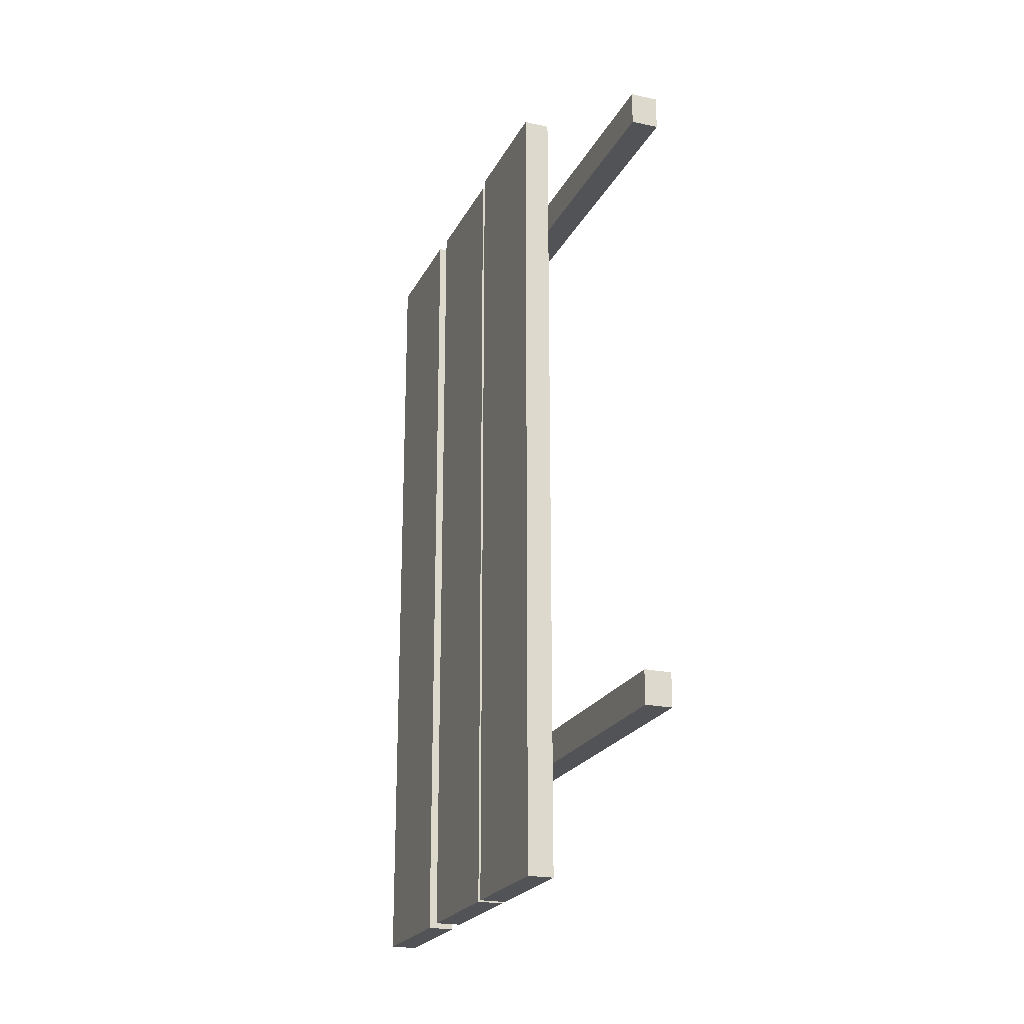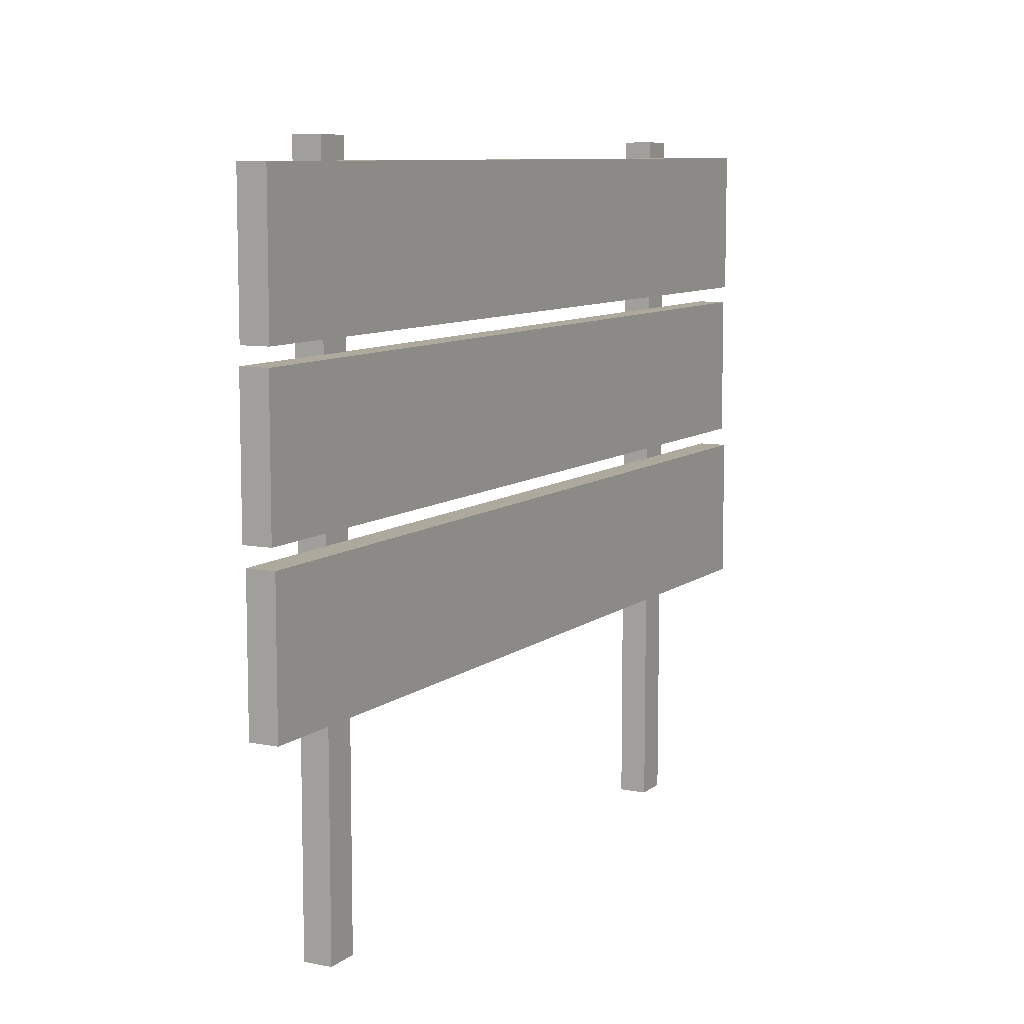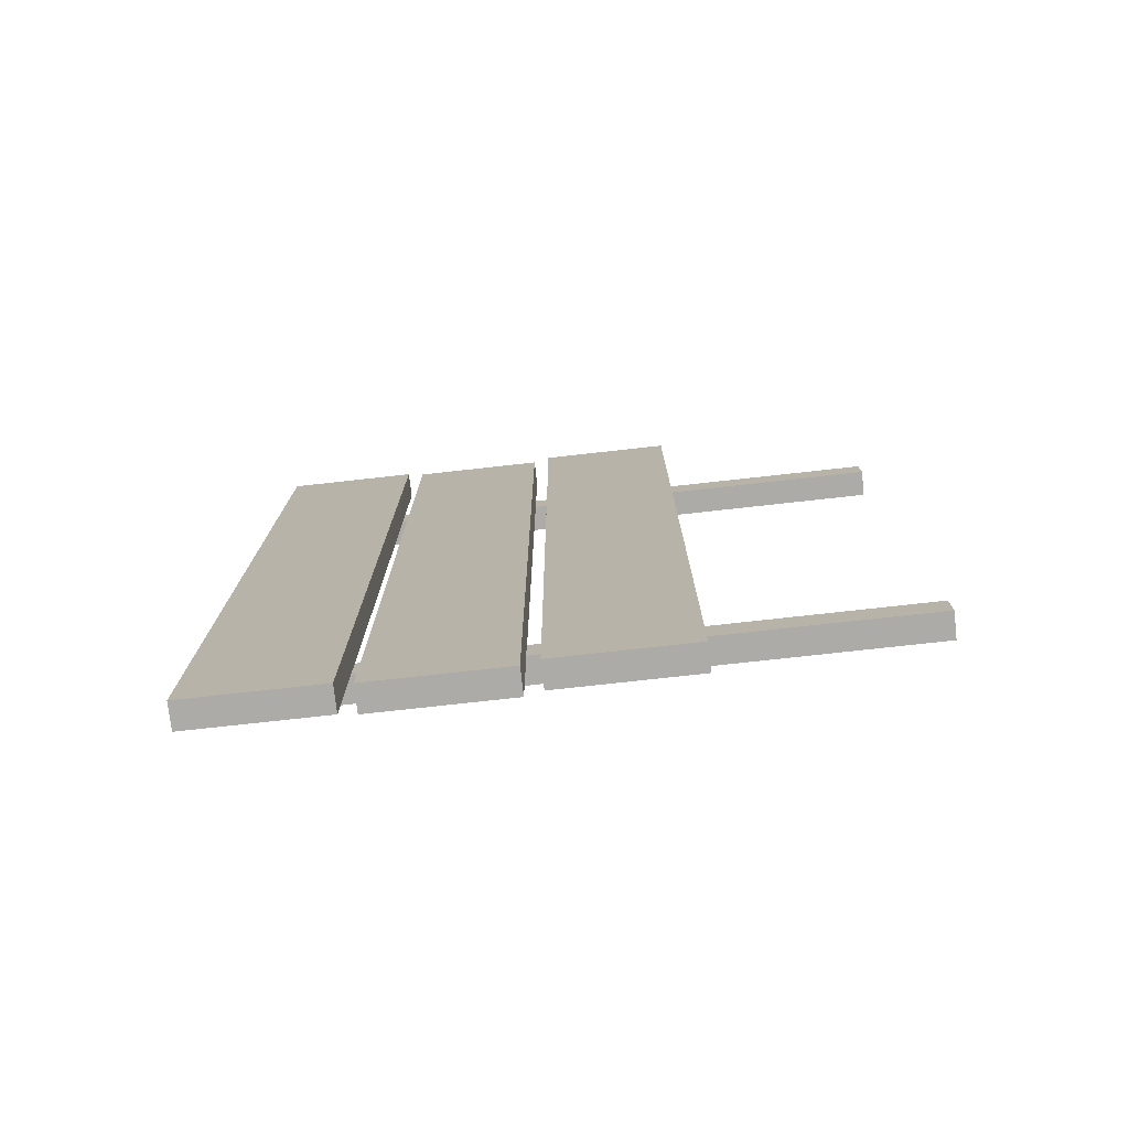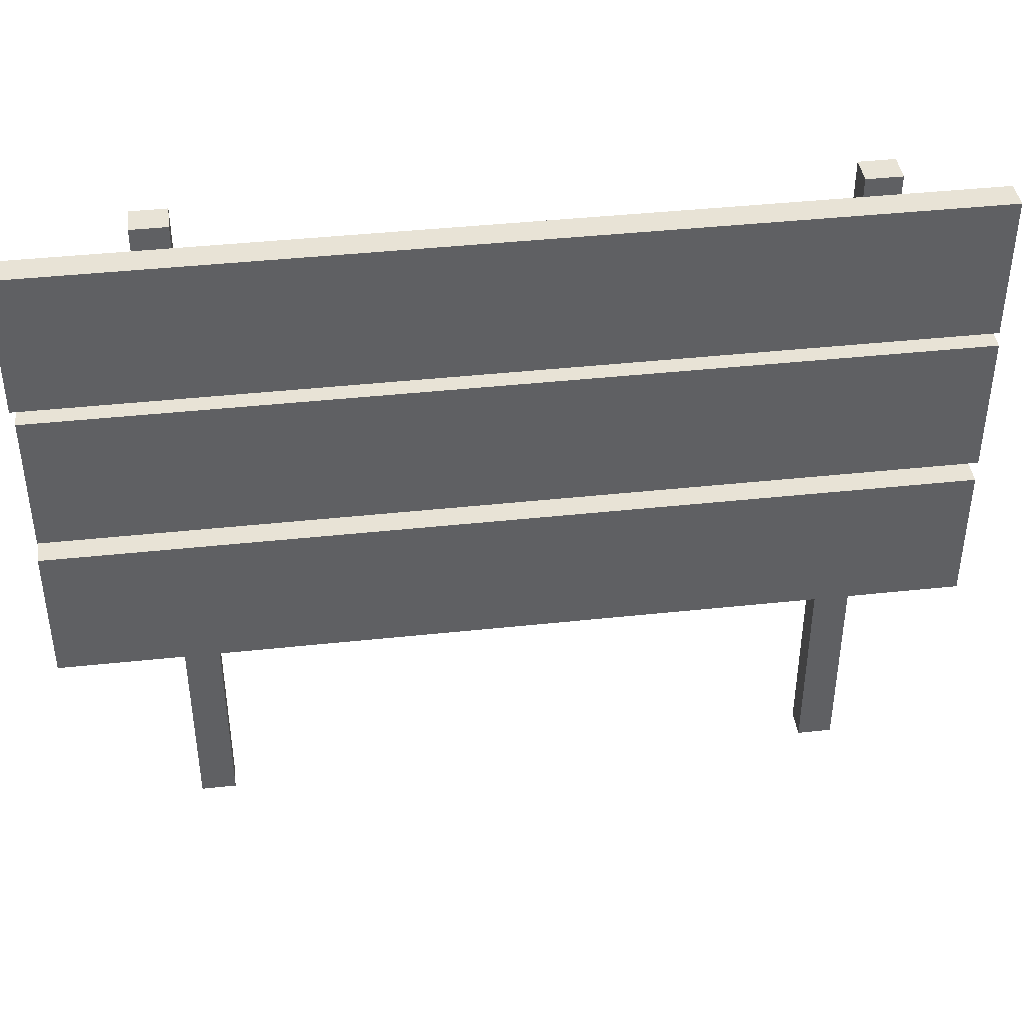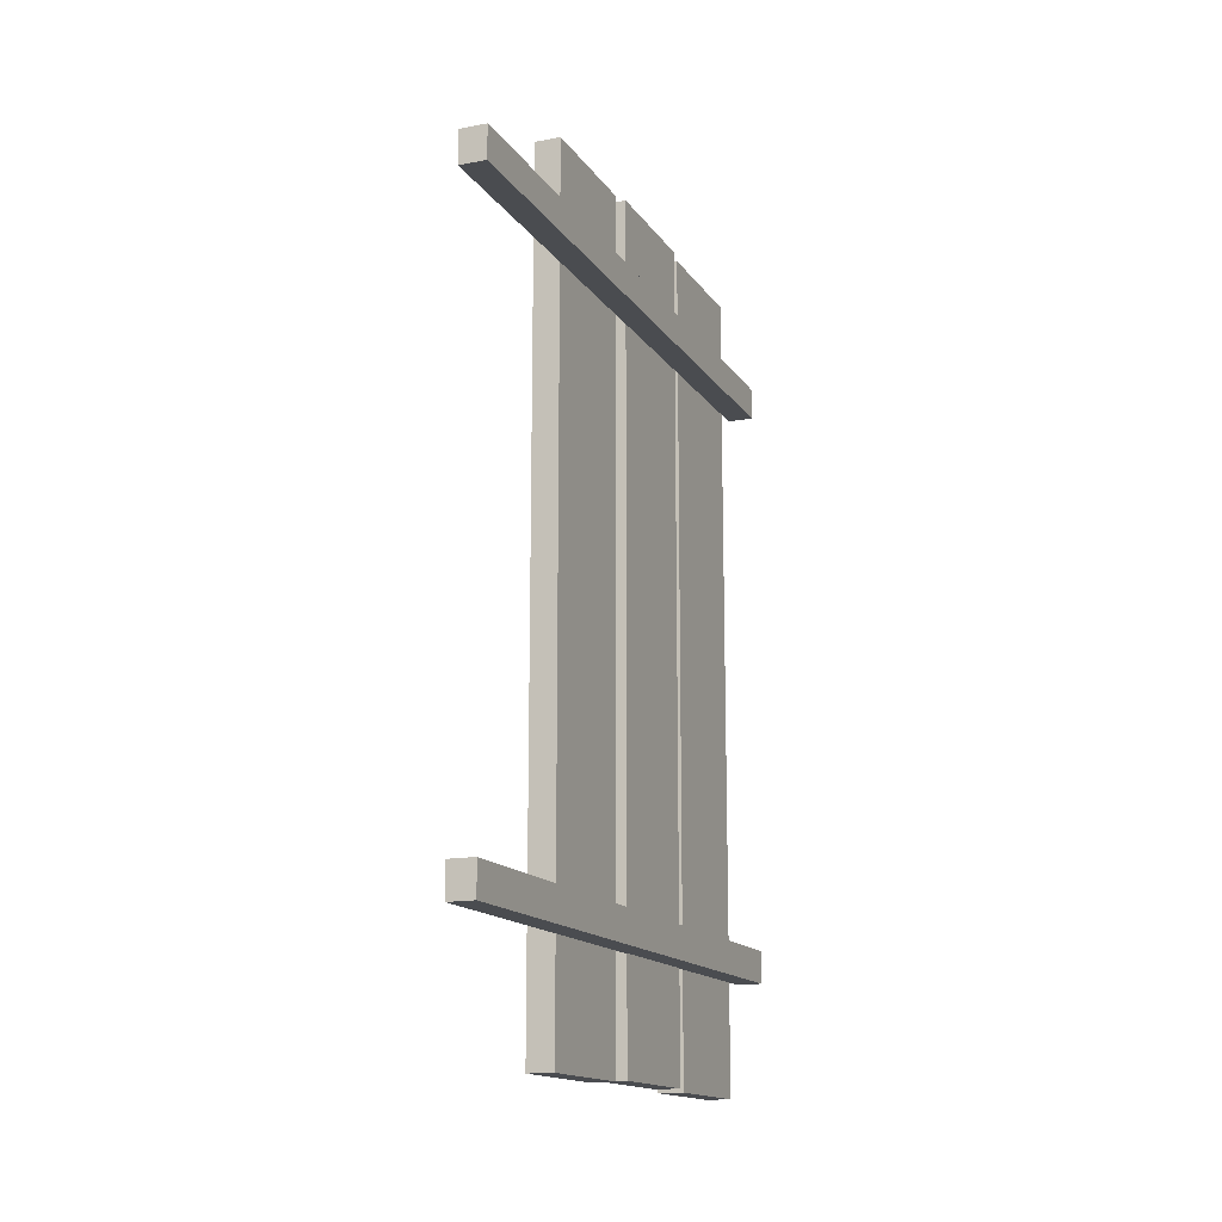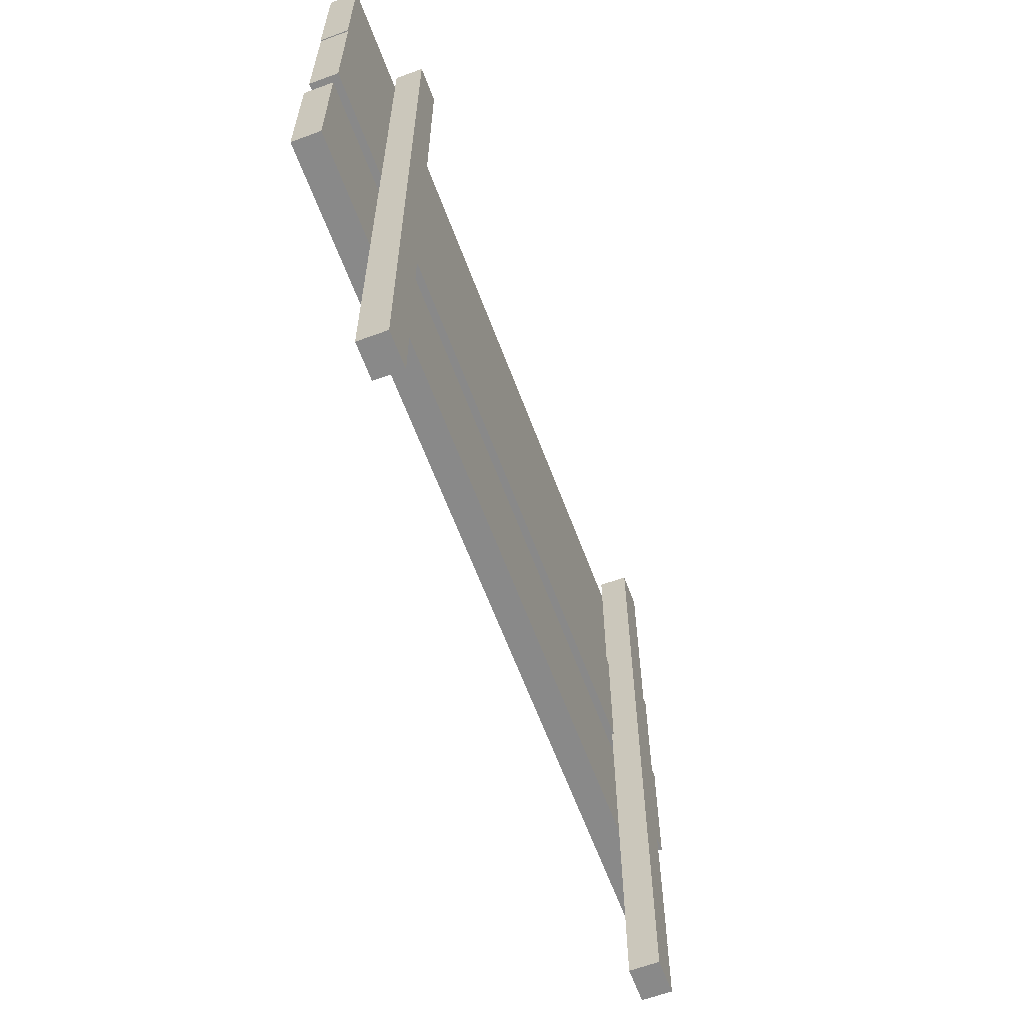
<metadata>
{"format":"obj","ext":"obj","renderer":"f3d","projection":"perspective","resolution":1024,"background":"white","views":[{"elev":-22.0,"azim":-20.7,"up":"+Z"},{"elev":8.9,"azim":-151.7,"up":"+Y"},{"elev":-76.2,"azim":-83.7,"up":"+Z"},{"elev":41.7,"azim":-97.4,"up":"+Y"},{"elev":-15.0,"azim":22.2,"up":"+Z"},{"elev":-63.2,"azim":20.5,"up":"+Y"}]}
</metadata>
<code>
o Cube.003_Cube.006
v -0.001473 1.587 -0.6161
v -0.001473 1.587 -0.6934
v -0.001473 0.004686 -0.6934
v -0.001473 0.004686 -0.6161
v 0.06101 1.587 -0.6934
v 0.06101 0.004686 -0.6934
v 0.06101 1.587 -0.6161
v 0.06101 0.004686 -0.6161
f 1 2 3 4
f 2 5 6 3
f 5 7 8 6
f 7 1 4 8
f 4 3 6 8
f 7 5 2 1
o Cube.001_Cube.004
v -0.06958 0.8285 1.037
v -0.06958 0.8285 -0.9625
v -0.06958 0.5118 -0.9625
v -0.06958 0.5118 1.037
v -0.0071 0.8285 -0.9625
v -0.0071 0.5118 -0.9625
v -0.0071 0.8285 1.037
v -0.0071 0.5118 1.037
f 9 10 11 12
f 10 13 14 11
f 13 15 16 14
f 15 9 12 16
f 12 11 14 16
f 15 13 10 9
o Cube_Cube.003
v -0.06021 1.185 1.041
v -0.06021 1.185 -0.9586
v -0.06021 0.8688 -0.9586
v -0.06021 0.8688 1.041
v 0.002275 1.185 -0.9586
v 0.002275 0.8688 -0.9586
v 0.002275 1.185 1.041
v 0.002275 0.8688 1.041
f 17 18 19 20
f 18 21 22 19
f 21 23 24 22
f 23 17 20 24
f 20 19 22 24
f 23 21 18 17
o Cube.002_Cube.005
v -0.0666 1.54 1.035
v -0.0666 1.54 -0.965
v -0.0666 1.223 -0.965
v -0.0666 1.223 1.035
v -0.004113 1.54 -0.965
v -0.004113 1.223 -0.965
v -0.004113 1.54 1.035
v -0.004113 1.223 1.035
f 25 26 27 28
f 26 29 30 27
f 29 31 32 30
f 31 25 28 32
f 28 27 30 32
f 31 29 26 25
o Cube.004_Cube.007
v 0.002012 1.577 0.8117
v 0.002012 1.577 0.7344
v 0.002012 -0.005478 0.7344
v 0.002012 -0.005478 0.8117
v 0.06449 1.577 0.7344
v 0.06449 -0.005478 0.7344
v 0.06449 1.577 0.8117
v 0.06449 -0.005478 0.8117
f 33 34 35 36
f 34 37 38 35
f 37 39 40 38
f 39 33 36 40
f 36 35 38 40
f 39 37 34 33

</code>
